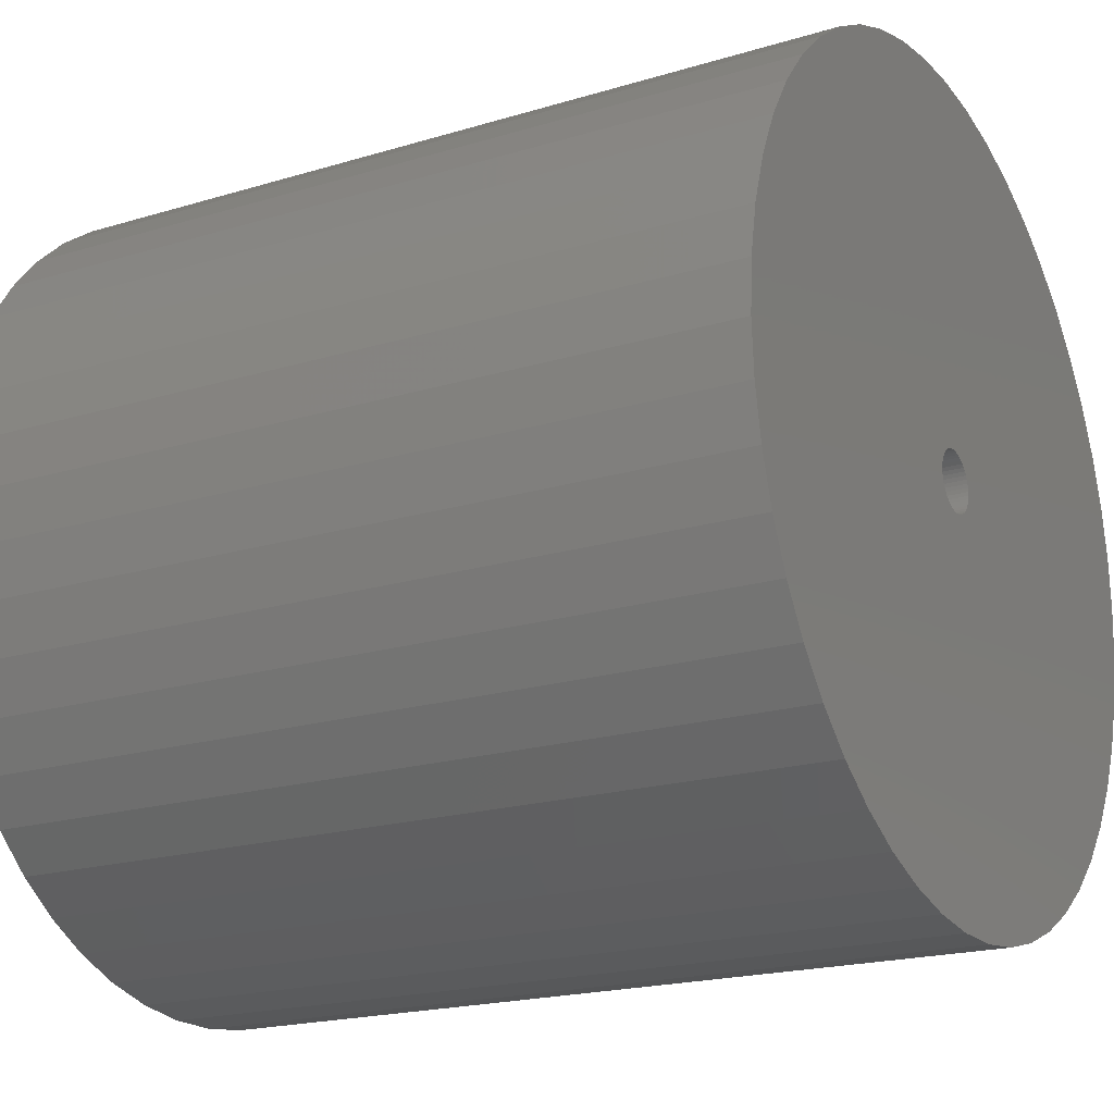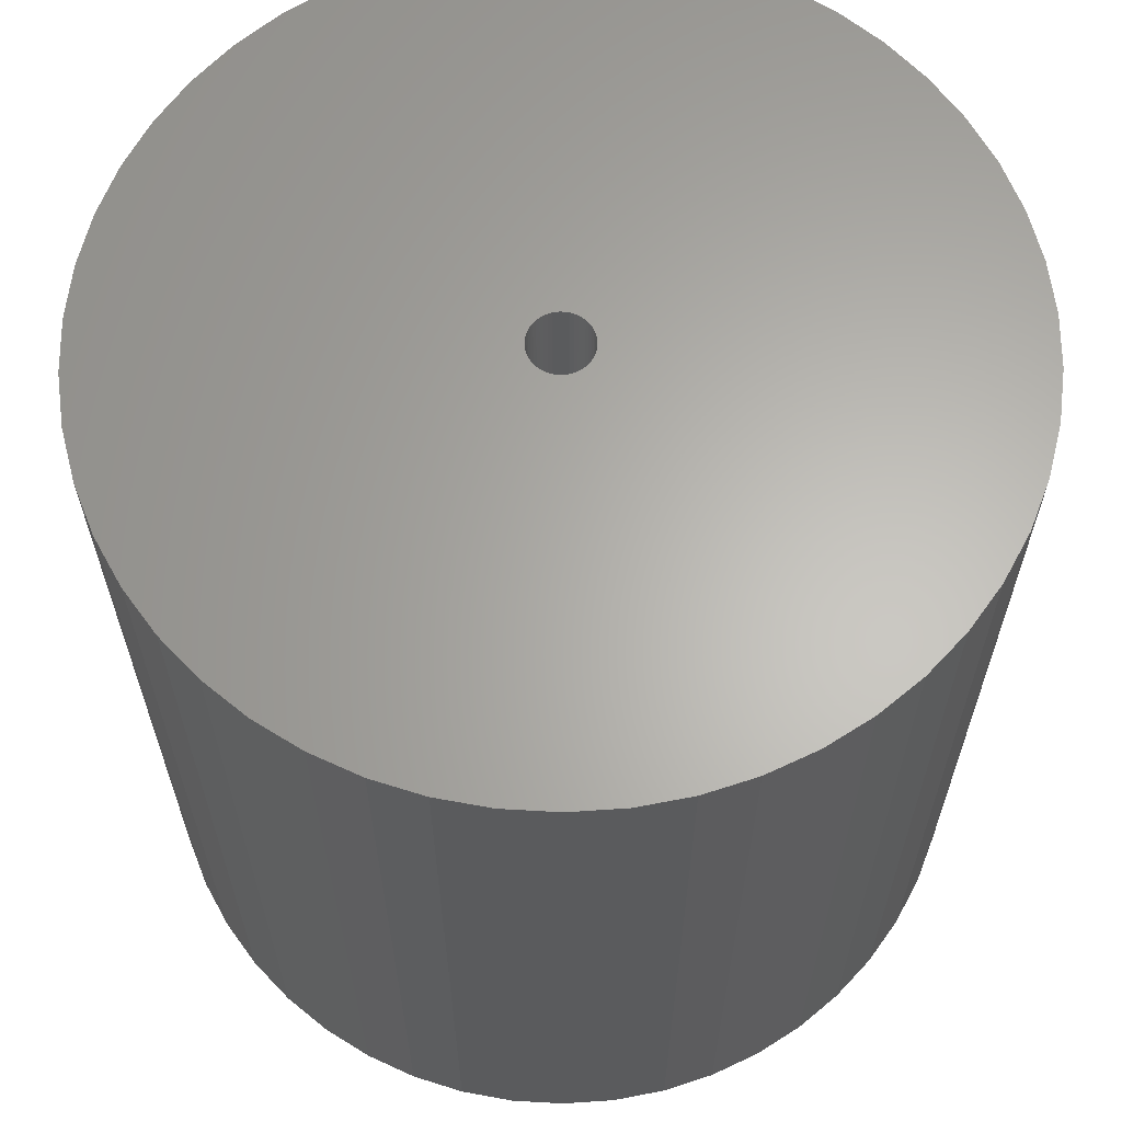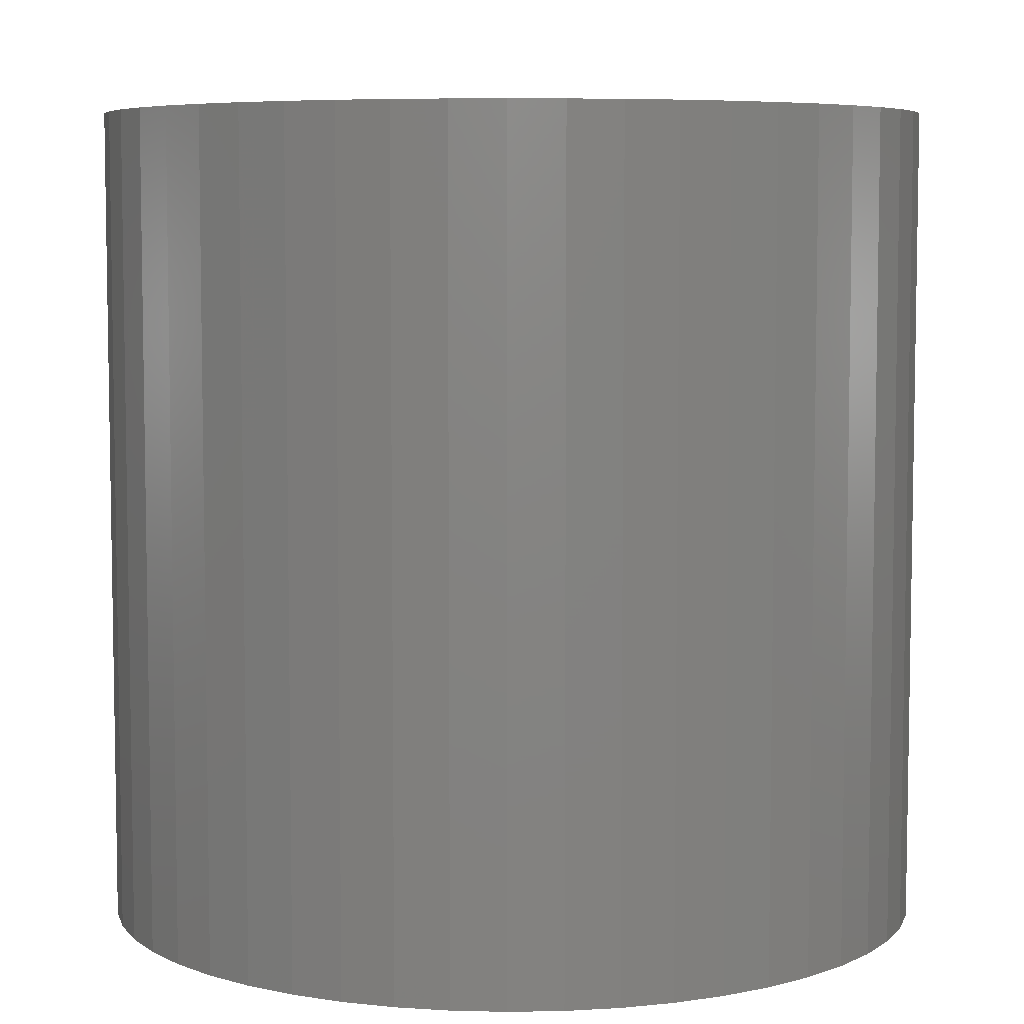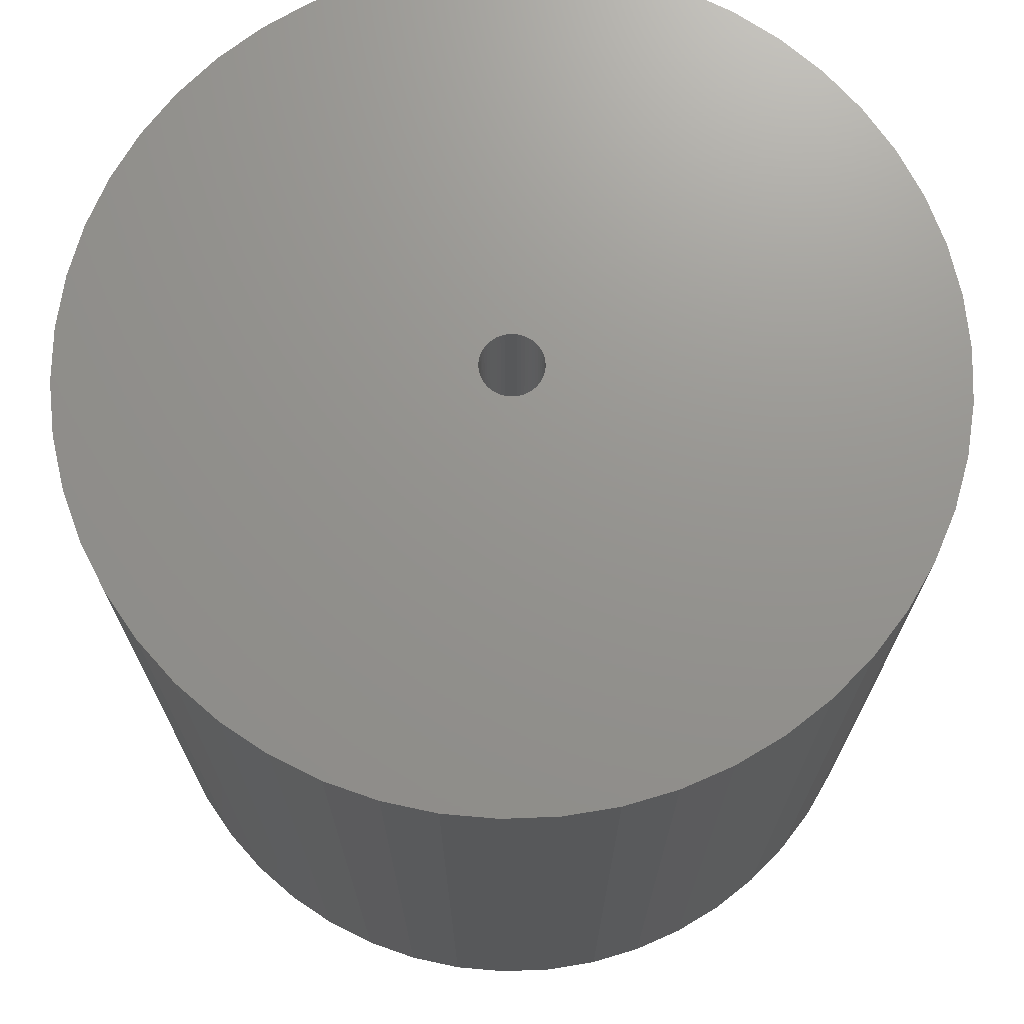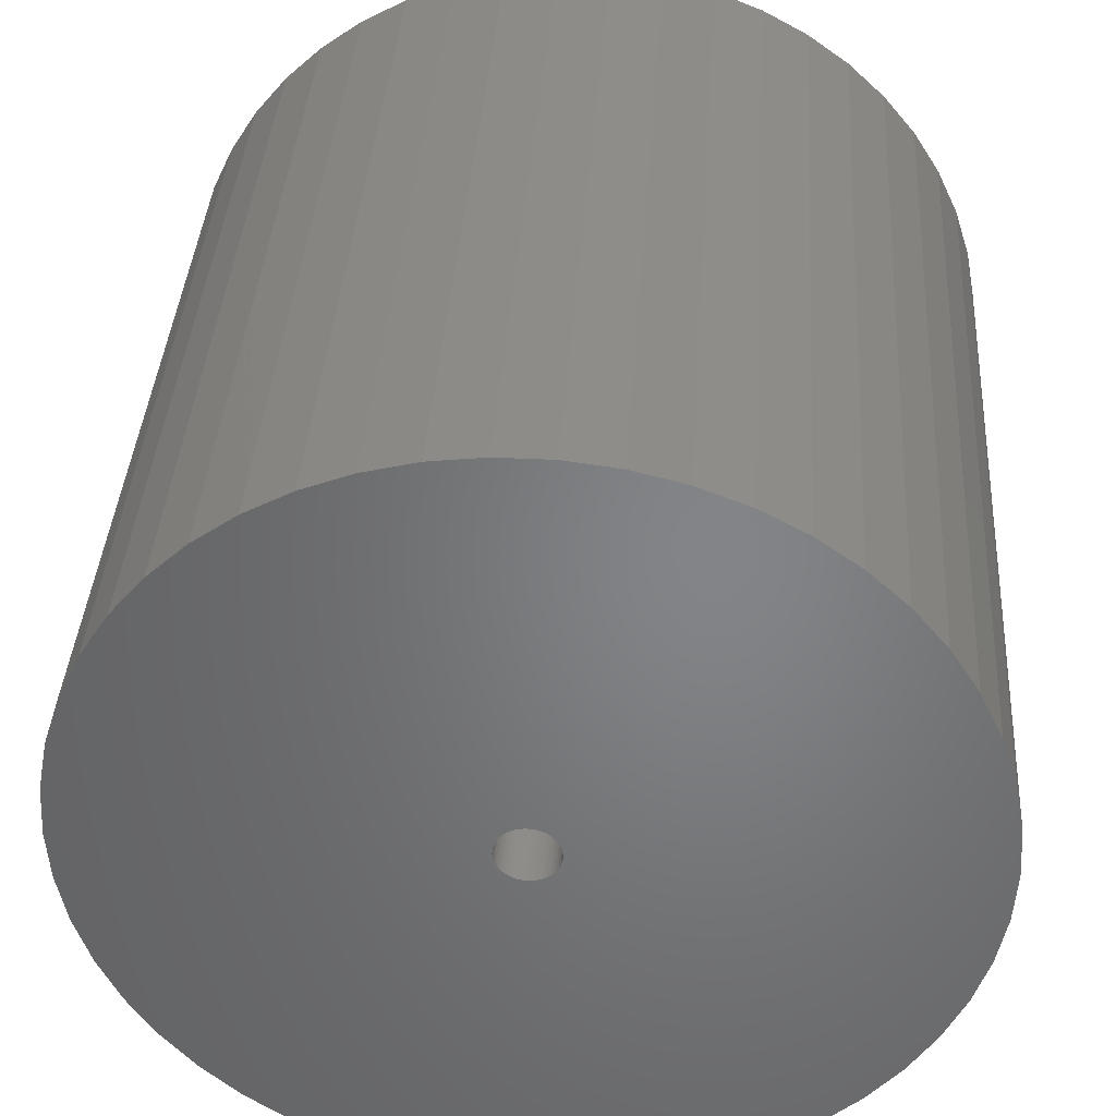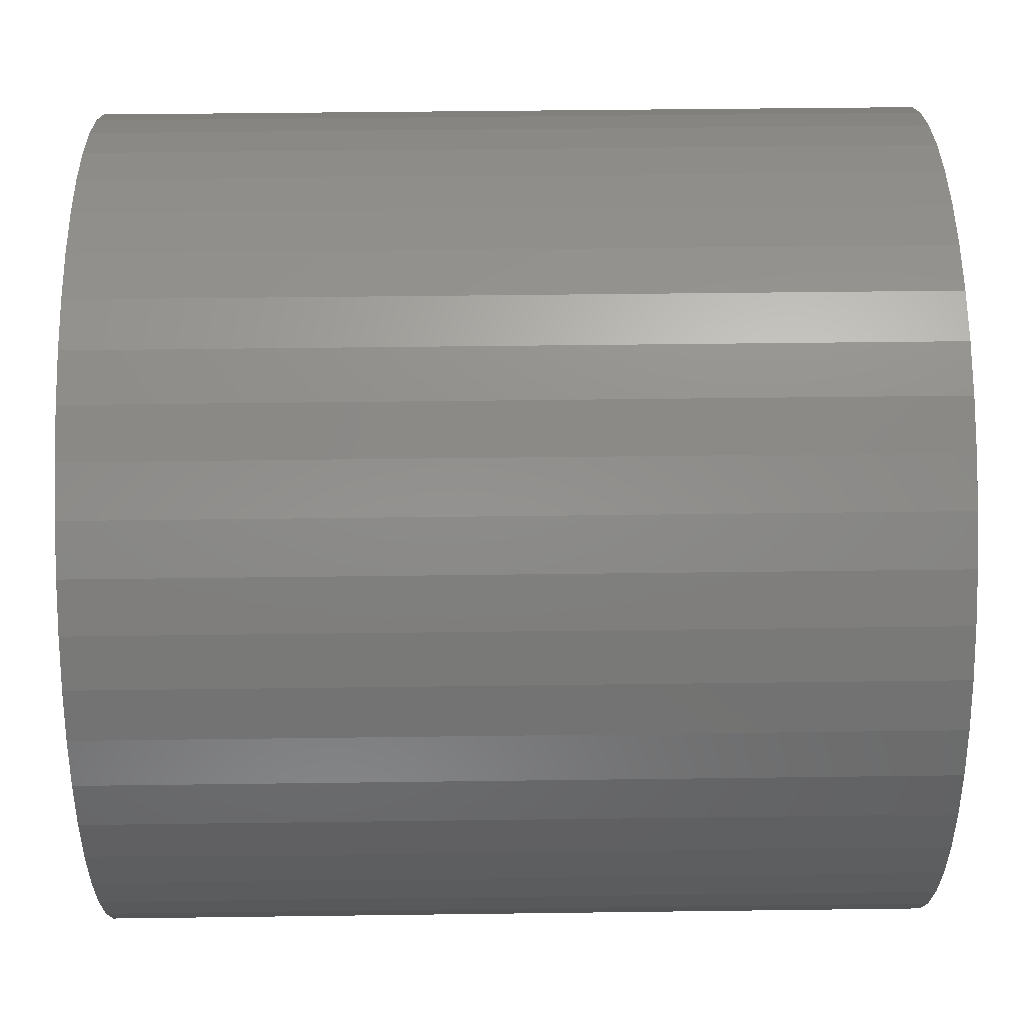
<metadata>
{"format":"stl","ext":"stl","renderer":"f3d","projection":"perspective","resolution":1024,"background":"white","views":[{"elev":-19.4,"azim":119.7,"up":"+Y"},{"elev":63.9,"azim":75.3,"up":"+Z"},{"elev":6.4,"azim":-89.4,"up":"+Z"},{"elev":71.2,"azim":-124.6,"up":"+Z"},{"elev":37.9,"azim":3.6,"up":"+Y"},{"elev":43.7,"azim":-90.9,"up":"+Y"}]}
</metadata>
<code>
# stl→obj: 200 verts, 400 faces
v 21.25 0 21
v 21.08 2.663 -21
v 21.08 2.663 21
v 21.25 0 -21
v -21.25 0 -21
v -21.08 2.663 21
v -21.08 2.663 -21
v -21.25 0 21
v 1.334 21.21 -21
v -1.334 21.21 21
v 1.334 21.21 21
v -1.334 21.21 -21
v -1.334 -21.21 -21
v 1.334 -21.21 21
v -1.334 -21.21 21
v 1.334 -21.21 -21
v 15.49 14.55 -21
v 13.55 16.37 21
v 15.49 14.55 21
v 13.55 16.37 -21
v -13.55 16.37 -21
v -15.49 14.55 21
v -13.55 16.37 21
v -15.49 14.55 -21
v -6.567 20.21 -21
v -9.048 19.23 21
v -6.567 20.21 21
v -9.048 19.23 -21
v 19.76 7.823 21
v 18.62 10.24 -21
v 18.62 10.24 21
v 19.76 7.823 -21
v 20.58 5.285 -21
v 20.58 5.285 21
v 17.19 12.49 -21
v 17.19 12.49 21
v 9.048 19.23 -21
v 6.567 20.21 21
v 9.048 19.23 21
v 6.567 20.21 -21
v 3.982 20.87 21
v 3.982 20.87 -21
v 11.39 17.94 21
v 11.39 17.94 -21
v -19.76 7.823 -21
v -18.62 10.24 21
v -18.62 10.24 -21
v -19.76 7.823 21
v -17.19 12.49 -21
v -17.19 12.49 21
v -20.58 5.285 -21
v -20.58 5.285 21
v -11.39 17.94 21
v -11.39 17.94 -21
v -3.982 20.87 21
v -3.982 20.87 -21
v 3.982 -20.87 21
v 3.982 -20.87 -21
v 9.048 -19.23 -21
v 11.39 -17.94 21
v 9.048 -19.23 21
v 11.39 -17.94 -21
v 1.55 0 21
v 1.538 0.1943 21
v 21.08 -2.663 21
v 1.501 0.3855 21
v 1.538 -0.1943 21
v 1.441 0.5706 21
v 20.58 -5.285 21
v 1.358 0.7467 21
v 1.501 -0.3855 21
v 1.254 0.9111 21
v 19.76 -7.823 21
v 1.13 1.061 21
v 1.441 -0.5706 21
v 0.988 1.194 21
v 18.62 -10.24 21
v 0.8305 1.309 21
v 1.358 -0.7467 21
v 0.66 1.402 21
v 17.19 -12.49 21
v 0.479 1.474 21
v 1.254 -0.9111 21
v 15.49 -14.55 21
v 0.2904 1.523 21
v 0.09732 1.547 21
v -0.09732 1.547 21
v -0.2904 1.523 21
v -0.479 1.474 21
v -0.66 1.402 21
v -0.8305 1.309 21
v -0.988 1.194 21
v -1.13 1.061 21
v -1.254 0.9111 21
v 1.13 -1.061 21
v 13.55 -16.37 21
v 0.988 -1.194 21
v 0.8305 -1.309 21
v 0.66 -1.402 21
v 6.567 -20.21 21
v 0.479 -1.474 21
v 0.2904 -1.523 21
v 0.09732 -1.547 21
v -0.09732 -1.547 21
v -0.2904 -1.523 21
v -3.982 -20.87 21
v -0.479 -1.474 21
v -6.567 -20.21 21
v -0.66 -1.402 21
v -9.048 -19.23 21
v -0.8305 -1.309 21
v -11.39 -17.94 21
v -0.988 -1.194 21
v -13.55 -16.37 21
v -1.13 -1.061 21
v -15.49 -14.55 21
v -1.254 -0.9111 21
v -17.19 -12.49 21
v -1.358 -0.7467 21
v -18.62 -10.24 21
v -1.441 -0.5706 21
v -19.76 -7.823 21
v -1.501 -0.3855 21
v -20.58 -5.285 21
v -1.538 -0.1943 21
v -21.08 -2.663 21
v -1.55 0 21
v -1.358 0.7467 21
v -1.441 0.5706 21
v -1.501 0.3855 21
v -1.538 0.1943 21
v 21.08 -2.663 -21
v 20.58 -5.285 -21
v 19.76 -7.823 -21
v -18.62 -10.24 -21
v -19.76 -7.823 -21
v 1.55 0 -21
v 1.538 -0.1943 -21
v 1.501 -0.3855 -21
v 1.538 0.1943 -21
v 1.441 -0.5706 -21
v 18.62 -10.24 -21
v 1.358 -0.7467 -21
v 17.19 -12.49 -21
v 1.501 0.3855 -21
v 1.254 -0.9111 -21
v 15.49 -14.55 -21
v 1.13 -1.061 -21
v 13.55 -16.37 -21
v 1.441 0.5706 -21
v 0.988 -1.194 -21
v 0.8305 -1.309 -21
v 1.358 0.7467 -21
v 0.66 -1.402 -21
v 6.567 -20.21 -21
v 0.479 -1.474 -21
v 1.254 0.9111 -21
v 0.2904 -1.523 -21
v 0.09732 -1.547 -21
v -0.09732 -1.547 -21
v -0.2904 -1.523 -21
v -3.982 -20.87 -21
v -0.479 -1.474 -21
v -6.567 -20.21 -21
v -0.66 -1.402 -21
v -9.048 -19.23 -21
v -0.8305 -1.309 -21
v -11.39 -17.94 -21
v -0.988 -1.194 -21
v -13.55 -16.37 -21
v -1.13 -1.061 -21
v -15.49 -14.55 -21
v -1.254 -0.9111 -21
v 1.13 1.061 -21
v 0.988 1.194 -21
v 0.8305 1.309 -21
v 0.66 1.402 -21
v 0.479 1.474 -21
v 0.2904 1.523 -21
v 0.09732 1.547 -21
v -0.09732 1.547 -21
v -0.2904 1.523 -21
v -0.479 1.474 -21
v -0.66 1.402 -21
v -0.8305 1.309 -21
v -0.988 1.194 -21
v -1.13 1.061 -21
v -1.254 0.9111 -21
v -1.358 0.7467 -21
v -1.441 0.5706 -21
v -1.501 0.3855 -21
v -1.538 0.1943 -21
v -1.55 0 -21
v -17.19 -12.49 -21
v -1.358 -0.7467 -21
v -1.441 -0.5706 -21
v -1.501 -0.3855 -21
v -20.58 -5.285 -21
v -1.538 -0.1943 -21
v -21.08 -2.663 -21
f 1 2 3
f 2 1 4
f 5 6 7
f 6 5 8
f 9 10 11
f 10 9 12
f 13 14 15
f 14 13 16
f 17 18 19
f 18 17 20
f 21 22 23
f 22 21 24
f 25 26 27
f 26 25 28
f 29 30 31
f 30 29 32
f 3 33 34
f 33 3 2
f 31 35 36
f 35 31 30
f 37 38 39
f 38 37 40
f 40 41 38
f 41 40 42
f 20 43 18
f 43 20 44
f 45 46 47
f 46 45 48
f 49 22 24
f 22 49 50
f 51 48 45
f 48 51 52
f 28 53 26
f 53 28 54
f 12 55 10
f 55 12 56
f 16 57 14
f 57 16 58
f 59 60 61
f 60 59 62
f 34 32 29
f 32 34 33
f 36 17 19
f 17 36 35
f 42 11 41
f 11 42 9
f 44 39 43
f 39 44 37
f 47 50 49
f 50 47 46
f 7 52 51
f 52 7 6
f 63 1 3
f 64 3 34
f 1 63 65
f 66 34 29
f 67 65 63
f 68 29 31
f 65 67 69
f 70 31 36
f 71 69 67
f 72 36 19
f 69 71 73
f 74 19 18
f 75 73 71
f 76 18 43
f 73 75 77
f 78 43 39
f 79 77 75
f 80 39 38
f 77 79 81
f 82 38 41
f 83 81 79
f 81 83 84
f 3 64 63
f 34 66 64
f 29 68 66
f 31 70 68
f 85 41 11
f 36 72 70
f 19 74 72
f 18 76 74
f 43 78 76
f 39 80 78
f 38 82 80
f 41 85 82
f 11 86 85
f 11 87 86
f 10 87 11
f 87 10 88
f 55 88 10
f 88 55 89
f 27 89 55
f 89 27 90
f 26 90 27
f 90 26 91
f 53 91 26
f 91 53 92
f 23 92 53
f 92 23 93
f 22 93 23
f 93 22 94
f 95 84 83
f 84 95 96
f 97 96 95
f 96 97 60
f 98 60 97
f 60 98 61
f 99 61 98
f 61 99 100
f 101 100 99
f 100 101 57
f 102 57 101
f 57 102 14
f 103 14 102
f 104 14 103
f 15 104 105
f 106 105 107
f 108 107 109
f 110 109 111
f 112 111 113
f 114 113 115
f 116 115 117
f 104 15 14
f 118 117 119
f 120 119 121
f 122 121 123
f 124 123 125
f 126 125 127
f 50 94 22
f 105 106 15
f 94 50 128
f 107 108 106
f 46 128 50
f 109 110 108
f 128 46 129
f 111 112 110
f 48 129 46
f 113 114 112
f 129 48 130
f 115 116 114
f 52 130 48
f 117 118 116
f 130 52 131
f 119 120 118
f 6 131 52
f 121 122 120
f 131 6 127
f 123 124 122
f 8 127 6
f 125 126 124
f 127 8 126
f 54 23 53
f 23 54 21
f 56 27 55
f 27 56 25
f 65 4 1
f 4 65 132
f 73 133 69
f 133 73 134
f 69 132 65
f 132 69 133
f 135 122 136
f 122 135 120
f 137 4 132
f 138 132 133
f 4 137 2
f 139 133 134
f 140 2 137
f 141 134 142
f 2 140 33
f 143 142 144
f 145 33 140
f 146 144 147
f 33 145 32
f 148 147 149
f 150 32 145
f 151 149 62
f 32 150 30
f 152 62 59
f 153 30 150
f 154 59 155
f 30 153 35
f 156 155 58
f 157 35 153
f 35 157 17
f 132 138 137
f 133 139 138
f 134 141 139
f 142 143 141
f 158 58 16
f 144 146 143
f 147 148 146
f 149 151 148
f 62 152 151
f 59 154 152
f 155 156 154
f 58 158 156
f 16 159 158
f 16 160 159
f 13 160 16
f 160 13 161
f 162 161 13
f 161 162 163
f 164 163 162
f 163 164 165
f 166 165 164
f 165 166 167
f 168 167 166
f 167 168 169
f 170 169 168
f 169 170 171
f 172 171 170
f 171 172 173
f 174 17 157
f 17 174 20
f 175 20 174
f 20 175 44
f 176 44 175
f 44 176 37
f 177 37 176
f 37 177 40
f 178 40 177
f 40 178 42
f 179 42 178
f 42 179 9
f 180 9 179
f 181 9 180
f 12 181 182
f 56 182 183
f 25 183 184
f 28 184 185
f 54 185 186
f 21 186 187
f 24 187 188
f 181 12 9
f 49 188 189
f 47 189 190
f 45 190 191
f 51 191 192
f 7 192 193
f 194 173 172
f 182 56 12
f 173 194 195
f 183 25 56
f 135 195 194
f 184 28 25
f 195 135 196
f 185 54 28
f 136 196 135
f 186 21 54
f 196 136 197
f 187 24 21
f 198 197 136
f 188 49 24
f 197 198 199
f 189 47 49
f 200 199 198
f 190 45 47
f 199 200 193
f 191 51 45
f 5 193 200
f 192 7 51
f 193 5 7
f 62 96 60
f 96 62 149
f 136 124 198
f 124 136 122
f 149 84 96
f 84 149 147
f 58 100 57
f 100 58 155
f 155 61 100
f 61 155 59
f 77 134 73
f 134 77 142
f 81 142 77
f 142 81 144
f 162 15 106
f 15 162 13
f 166 108 110
f 108 166 164
f 164 106 108
f 106 164 162
f 172 118 194
f 118 172 116
f 172 114 116
f 114 172 170
f 198 126 200
f 126 198 124
f 200 8 5
f 8 200 126
f 84 144 81
f 144 84 147
f 168 110 112
f 110 168 166
f 170 112 114
f 112 170 168
f 194 120 135
f 120 194 118
f 137 64 140
f 64 137 63
f 127 192 131
f 192 127 193
f 181 86 87
f 86 181 180
f 159 104 103
f 104 159 160
f 148 83 146
f 83 148 95
f 175 74 76
f 74 175 174
f 187 92 93
f 92 187 186
f 184 89 90
f 89 184 183
f 150 70 153
f 70 150 68
f 153 72 157
f 72 153 70
f 178 80 82
f 80 178 177
f 179 82 85
f 82 179 178
f 176 76 78
f 76 176 175
f 128 188 94
f 188 128 189
f 94 187 93
f 187 94 188
f 130 190 129
f 190 130 191
f 185 90 91
f 90 185 184
f 183 88 89
f 88 183 182
f 154 101 99
f 101 154 156
f 145 68 150
f 68 145 66
f 140 66 145
f 66 140 64
f 157 74 174
f 74 157 72
f 180 85 86
f 85 180 179
f 129 189 128
f 189 129 190
f 131 191 130
f 191 131 192
f 186 91 92
f 91 186 185
f 182 87 88
f 87 182 181
f 138 63 137
f 63 138 67
f 141 71 139
f 71 141 75
f 139 67 138
f 67 139 71
f 163 109 107
f 109 163 165
f 158 103 102
f 103 158 159
f 152 99 98
f 99 152 154
f 177 78 80
f 78 177 176
f 161 107 105
f 107 161 163
f 115 173 117
f 173 115 171
f 121 197 123
f 197 121 196
f 151 98 97
f 98 151 152
f 143 75 141
f 75 143 79
f 146 79 143
f 79 146 83
f 160 105 104
f 105 160 161
f 169 115 113
f 115 169 171
f 165 111 109
f 111 165 167
f 117 195 119
f 195 117 173
f 119 196 121
f 196 119 195
f 123 199 125
f 199 123 197
f 125 193 127
f 193 125 199
f 148 97 95
f 97 148 151
f 156 102 101
f 102 156 158
f 167 113 111
f 113 167 169

</code>
